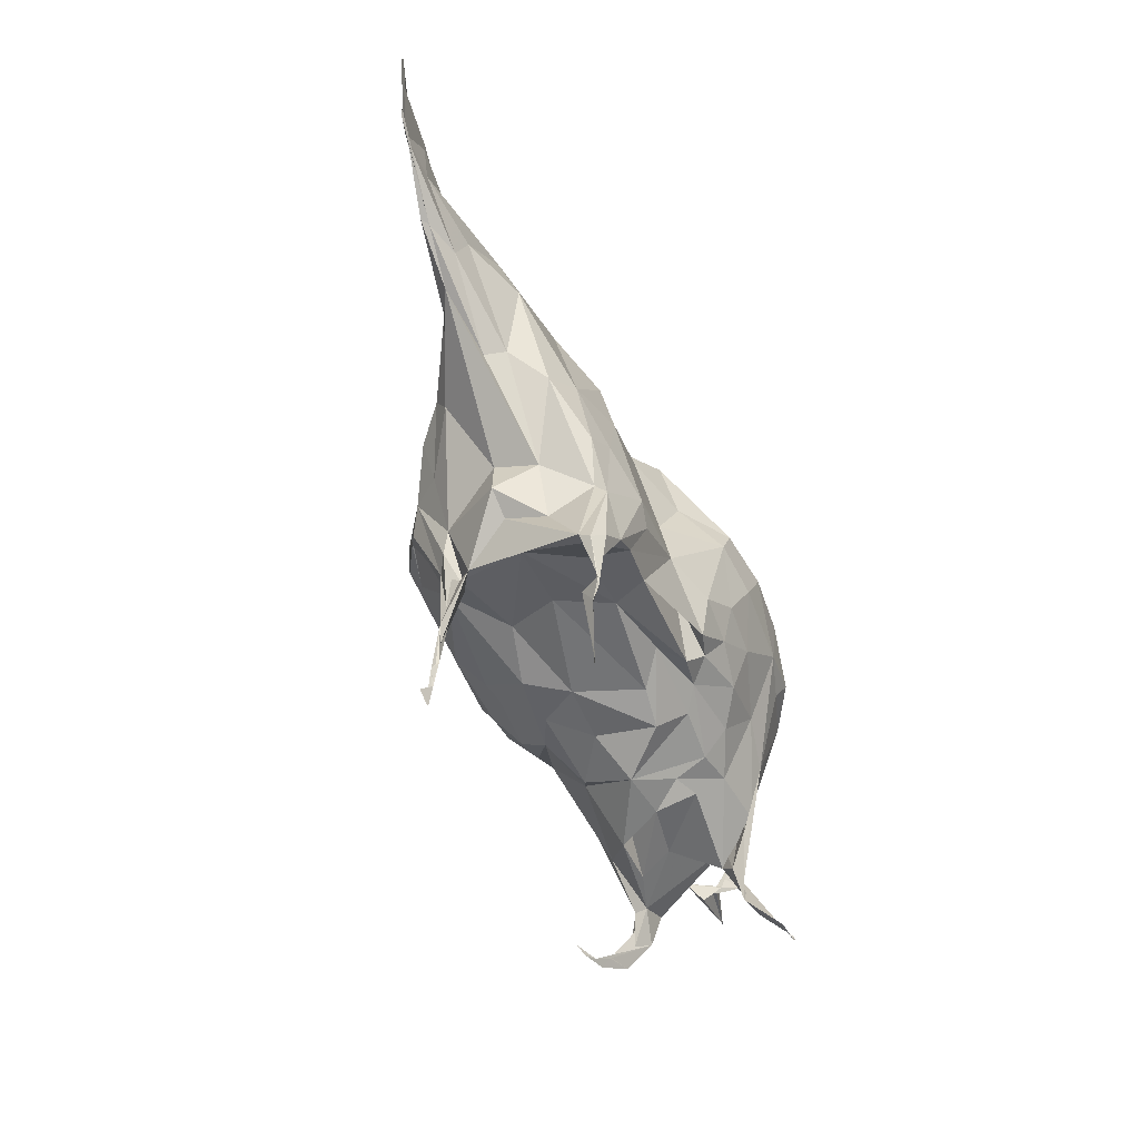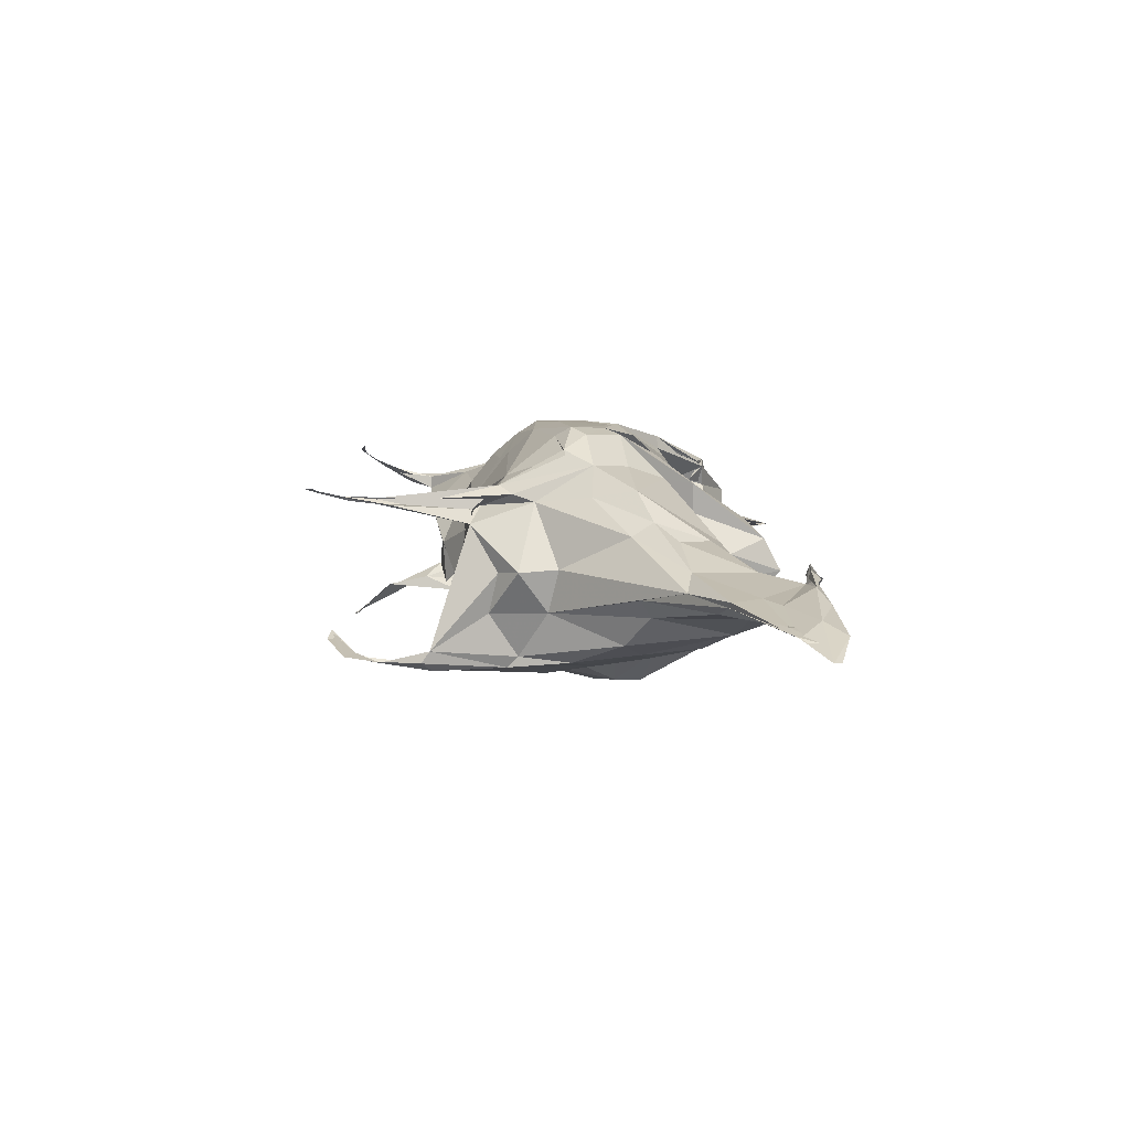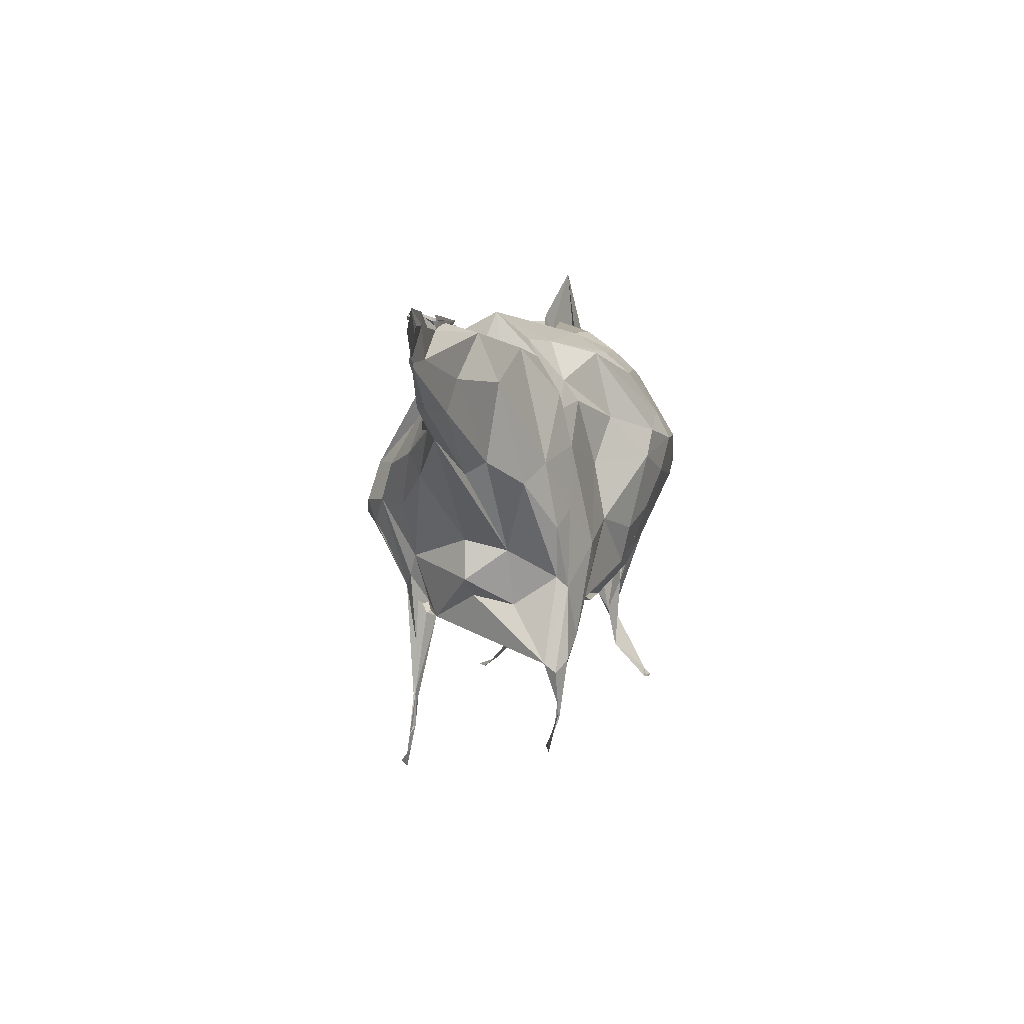
<metadata>
{"format":"obj","ext":"obj","renderer":"f3d","projection":"perspective","resolution":1024,"background":"white","views":[{"elev":-50.2,"azim":112.7,"up":"+Y"},{"elev":6.8,"azim":87.4,"up":"+Z"},{"elev":6.2,"azim":103.5,"up":"+Y"}]}
</metadata>
<code>
v 0.1553 -0.02927 -0.03833
v 0.1356 -0.09573 -0.04119
v 0.1422 -0.08508 0.005337
v 0.1247 -0.126 -0.006323
v 0.1298 -0.06235 -0.09172
v -0.241 -0.1143 -0.07497
v -0.155 -0.08721 -0.09475
v -0.1782 -0.1046 -0.07817
v -0.2075 -0.1512 0.003023
v -0.16 -0.1308 -0.04673
v -0.08116 -0.09264 -0.07844
v -0.1165 -0.115 -0.05147
v 0.1543 -0.2584 -0.08661
v -0.3857 -0.1803 -0.06496
v -0.3812 -0.1251 -0.04664
v -0.3814 -0.063 -0.07419
v -0.3622 -0.1764 -0.06031
v -0.3632 -0.2272 -0.07092
v -0.3896 -0.2295 -0.07839
v 0.1514 -0.1722 -0.09525
v 0.1314 -0.2465 -0.08913
v 0.1333 -0.1919 -0.0957
v 0.1357 -0.2182 -0.09651
v 0.135 -0.1592 -0.08493
v 0.1323 -0.2308 -0.09556
v 0.1506 -0.1622 -0.08169
v 0.1365 -0.1592 -0.1064
v 0.1064 -0.1348 -0.1108
v 0.335 0.1404 -0.01542
v 0.2603 0.2148 -0.01273
v 0.3748 0.1464 -0.003063
v 0.3198 0.176 -0.02306
v 0.4016 0.1992 -0.0104
v 0.3423 0.2282 -0.005245
v 0.2552 0.2244 -0.02977
v 0.114 0.2027 -0.02215
v 0.2341 0.07978 -0.03341
v 0.2475 0.06713 -0.01225
v 0.2454 0.1696 -0.05068
v 0.148 -0.002627 -0.09635
v 0.2015 0.05308 -0.06896
v 0.163 0.07438 -0.08556
v 0.127 -0.07486 -0.1046
v 0.0731 0.2027 -0.009573
v 0.1149 0.01707 -0.1044
v 0.1008 0.151 -0.08865
v 0.1525 0.2055 -0.05367
v 0.06366 0.246 -0.003078
v -0.01761 0.2093 -0.05221
v 0.02622 0.2133 -0.03318
v 0.004738 0.1627 -0.07303
v -0.001193 0.1378 -0.08979
v -0.03888 0.05786 -0.1034
v -0.03404 -0.01055 -0.1168
v -0.1021 -0.07226 -0.1262
v -0.07987 -0.0147 -0.1034
v 0.02107 -0.103 -0.1035
v -0.1103 -0.09731 -0.1027
v 0.006163 -0.1069 -0.06547
v -0.1575 0.2173 -0.0519
v -0.1592 0.1654 -0.1249
v -0.06206 0.194 -0.09984
v -0.1148 0.09573 -0.1631
v -0.06842 0.1143 -0.1175
v -0.09935 0.06366 -0.1594
v -0.133 -0.005233 -0.1525
v -0.146 -0.04249 -0.1372
v -0.09169 -0.02747 -0.1384
v -0.1334 -0.07089 -0.1169
v -0.1559 0.1927 -0.09368
v -0.2066 0.1134 -0.1532
v -0.1796 0.08164 -0.1743
v -0.1563 0.04108 -0.168
v -0.1926 -0.01658 -0.1496
v -0.2009 -0.0597 -0.1275
v 0.06569 0.1927 -0.05448
v 0.08434 0.1314 -0.08539
v 0.09196 0.08933 -0.1013
v 0.0669 -0.02848 -0.1215
v 0.08558 -0.1184 -0.0641
v 0.04851 -0.05368 -0.1193
v 0.07325 -0.1128 -0.1083
v 0.03402 -0.1045 -0.003459
v -0.218 0.1923 -0.09498
v -0.2357 0.1681 -0.1172
v -0.2516 0.02786 -0.1641
v -0.2154 0.2179 -0.06004
v -0.2525 0.07969 -0.1687
v -0.2627 0.1582 -0.12
v -0.3156 0.04207 -0.1585
v -0.3011 0.0158 -0.149
v -0.3633 -0.1089 -0.0888
v -0.3469 0.1344 -0.1156
v -0.363 0.07507 -0.1397
v -0.3325 -0.06419 -0.1126
v -0.3898 0.2034 -0.02718
v -0.4002 0.1768 -0.05992
v -0.3944 0.13 -0.1041
v -0.4451 0.1625 -0.06813
v -0.3706 0.03018 -0.1279
v -0.3898 -0.01269 -0.09181
v -0.3557 -0.1337 -0.07888
v -0.4763 0.168 0.003861
v -0.4419 0.09979 -0.07361
v -0.4575 0.1696 0.0172
v -0.4847 0.1518 -0.03022
v -0.4482 0.06989 -0.05275
v -0.3695 -0.2723 -0.1115
v -0.3905 -0.2651 -0.1087
v -0.3954 0.2961 0.006252
v -0.3271 0.2381 0.02363
v -0.4161 0.191 -0.002157
v 0.4122 0.2486 -0.01016
v 0.4157 0.2346 -0.01155
v 0.4942 0.2338 -0.02467
v 0.4584 0.1964 -0.01152
v 0.5214 0.2368 -0.03628
v 0.4793 0.1986 -0.01662
v 0.3169 0.2379 0.005186
v 0.2984 0.236 -0.002373
v 0.2628 0.2376 -0.005881
v 0.3205 0.2088 0.000851
v 0.3322 0.2449 -0.002513
v 0.3177 0.2102 -0.002113
v 0.3274 0.2387 -0.003201
v 0.1699 -0.06307 0.008708
v 0.205 0.06044 0.05222
v 0.1619 -0.01747 0.01115
v -0.2152 -0.1258 0.06223
v -0.1529 -0.1153 0.08462
v -0.1167 -0.1155 0.06892
v -0.05545 -0.1156 0.0708
v -0.1544 -0.1227 0.02477
v -0.08703 -0.1166 0.02478
v 0.1166 -0.2512 0.08512
v 0.1133 -0.2789 0.09184
v -0.3524 -0.1212 0.08364
v -0.3986 -0.1697 0.07368
v -0.401 -0.1961 0.07703
v -0.4341 -0.1537 0.05435
v -0.4267 -0.1987 0.06515
v 0.08312 -0.1033 0.07684
v 0.09553 -0.08297 0.1011
v 0.1046 -0.166 0.08588
v 0.1043 -0.114 0.07395
v 0.1276 -0.2048 0.0811
v 0.1161 -0.1165 0.05841
v 0.1113 -0.06798 0.09164
v 0.1195 -0.04294 0.08341
v 0.187 0.1498 0.04539
v 0.2802 0.1186 0.02182
v 0.2809 0.1892 0.0219
v 0.3205 0.2336 0.01406
v 0.2619 0.2322 -0.007064
v 0.3165 0.2424 0.006772
v 0.3147 0.1104 0.003976
v 0.1603 0.192 0.007181
v 0.214 0.1128 0.04721
v 0.1471 0.02047 0.09062
v 0.1979 0.08552 0.06741
v 0.1623 0.0694 0.09937
v 0.1373 0.1663 0.03839
v 0.1178 0.02371 0.1248
v 0.08081 0.06543 0.1208
v 0.04735 0.1114 0.1038
v 0.05739 0.1434 0.06452
v 0.06122 0.2266 0.03449
v -0.01347 0.2124 0.05138
v -0.03514 0.1566 0.08964
v 0.06081 0.1435 0.09885
v -0.02801 0.1074 0.1268
v 0.02967 0.05978 0.1547
v 0.01474 0.04281 0.1613
v 0.07057 0.01773 0.1569
v 0.05052 0.001419 0.1648
v -0.05874 -0.03824 0.1567
v 0.04005 -0.01714 0.1537
v -0.08083 -0.06898 0.1275
v 0.06013 -0.07459 0.1092
v -0.1417 0.2086 0.02338
v -0.1212 0.2011 0.05351
v -0.2652 0.1718 0.06082
v -0.2464 0.1503 0.09028
v -0.1517 0.1317 0.1036
v -0.03964 0.08149 0.1497
v -0.1632 0.0841 0.1457
v -0.1429 0.02388 0.1628
v -0.0448 0.05536 0.1618
v -0.1458 -0.03331 0.1621
v -0.05907 -0.009461 0.1662
v -0.1417 -0.05771 0.1463
v -0.09958 -0.0792 0.1189
v -0.1534 0.2172 -0.02314
v -0.2659 0.1312 0.1199
v -0.2572 0.1378 0.1098
v -0.218 0.07448 0.1545
v -0.2325 0.06478 0.1531
v -0.2257 0.001547 0.1545
v -0.1871 -0.04685 0.1466
v -0.1666 -0.08679 0.1197
v -0.2066 -0.07328 0.117
v 0.09315 -0.009026 0.1408
v 0.08117 0.1846 0.01845
v 0.01182 -0.09882 0.05358
v 0.106 -0.007181 0.1357
v -0.3155 0.163 0.0787
v -0.2674 0.1298 0.1358
v -0.2826 0.2007 0.03116
v -0.3237 0.197 0.06716
v -0.2593 0.08645 0.1476
v -0.2643 0.03004 0.1404
v -0.3137 0.1958 0.09253
v -0.2962 0.1866 0.101
v -0.379 0.2297 0.05627
v -0.3014 0.1767 0.07604
v -0.3306 0.1972 0.1013
v -0.2668 0.09571 0.1354
v -0.3013 -0.02946 0.1146
v -0.3585 0.2293 0.009891
v -0.3688 0.01479 0.1081
v -0.2742 0.04218 0.1293
v -0.3616 0.2063 0.0757
v -0.4195 0.1875 0.0573
v -0.3992 0.1124 0.07848
v -0.3447 0.1707 0.1021
v -0.4274 -0.1194 0.07661
v -0.4099 0.1914 0.04544
v -0.4324 -0.07776 0.07353
v -0.4001 0.1781 0.05555
v -0.3958 -0.1692 0.05845
v -0.3762 -0.2576 0.1075
v -0.379 -0.2446 0.09899
v -0.36 -0.2567 0.1094
v -0.4115 -0.2384 0.09019
v -0.3523 -0.03553 -0.04305
v -0.4067 0.2258 0.02715
v -0.4838 0.03077 -0.0403
v -0.2708 0.1523 0.0217
v -0.4006 0.07791 -0.01117
v 0.3956 0.249 0.001852
v 0.4737 0.2526 -0.01737
v 0.4485 0.2295 -0.005539
v 0.48 0.2024 -0.01866
v 0.5242 0.2281 -0.03573
v 0.5026 0.2271 -0.03061
v 0.3668 0.1823 0.005376
v 0.383 0.1481 0.003411
v 0.3953 0.1991 0.002085
v 0.3365 0.2488 0.02168
v 0.3211 0.2387 0.029
v 0.3137 0.2389 0.03458
v 0.3613 0.238 0.01654
v 0.3488 0.2448 0.02324
v -0.2733 -0.04004 -0.1238
v -0.2882 -0.1076 -0.08124
v -0.2374 -0.08292 -0.103
v -0.2403 -0.1357 -0.03914
v -0.3784 -0.157 -0.04305
v -0.3311 -0.1534 0.005109
v -0.2653 -0.1521 -0.005042
v -0.4258 -0.06703 -0.03696
v -0.46 -0.03234 -0.02465
v -0.4536 -0.06836 0.03735
v -0.4777 0.1387 0.01119
v -0.259 -0.1486 -0.05549
v -0.2511 -0.04832 0.1172
v -0.2375 -0.1078 0.07103
v -0.3469 -0.1664 0.04396
v -0.4613 0.08055 0.02483
v -0.4394 -0.04276 0.04916
v -0.4482 0.02834 0.0599
v -0.2874 -0.1669 0.04464
v -0.07664 -0.02767 0.01239
v 0.07467 -0.2766 -0.06713
v 0.1264 -0.2471 -0.08625
v 0.09518 -0.2802 -0.07497
v 0.09326 -0.2654 -0.07443
v 0.08096 -0.2757 -0.07006
v -0.3984 -0.2754 -0.1163
v -0.3896 -0.2767 -0.1148
v -0.374 -0.27 -0.1086
v -0.3921 -0.274 -0.1161
v 0.1256 -0.2922 0.09968
v 0.1133 -0.3006 0.0988
v 0.1217 -0.2613 0.09104
v 0.1095 -0.3018 0.09762
v -0.353 -0.261 0.1131
v -0.329 -0.2571 0.1198
v -0.3427 -0.2632 0.1152
v 0.2805 0.2208 -0.002357
v 0.2898 0.2158 -0.000411
v 0.2348 0.18 -0.002959
v 0.2092 0.1898 -0.007216
v 0.3278 0.2466 0.01413
v 0.3065 0.2356 0.02197
v 0.3457 0.246 0.02408
v -0.4655 -0.116 0.01045
v -0.4805 -0.08953 -0.007938
v -0.4447 -0.1017 0.0254
v -0.5019 -0.07873 -0.02618
v -0.4792 -0.03304 -0.03378
v -0.4819 -0.09589 -0.001302
v -0.4801 -0.08205 -0.004885
v -0.5468 -0.08727 0.01424
f 26 5 2
f 126 2 1
f 3 2 126
f 2 5 1
f 58 11 7
f 12 10 11
f 134 12 83
f 133 10 134
f 275 21 25
f 275 23 13
f 23 21 13
f 14 92 258
f 102 14 18
f 43 20 27
f 24 23 26
f 26 23 20
f 22 24 28
f 39 32 37
f 37 29 38
f 35 30 120
f 38 156 1
f 30 35 36
f 35 39 47
f 39 37 41
f 37 38 1
f 156 38 31
f 32 35 33
f 41 5 40
f 35 47 36
f 40 5 43
f 39 42 47
f 43 45 40
f 45 78 42
f 78 46 42
f 48 50 49
f 51 52 64
f 68 54 55
f 55 57 56
f 56 57 58
f 58 59 11
f 11 59 12
f 12 59 83
f 70 49 61
f 62 64 63
f 66 68 67
f 67 55 69
f 69 58 7
f 193 60 87
f 87 60 84
f 84 70 85
f 85 61 71
f 79 43 28
f 36 47 44
f 47 46 76
f 45 43 79
f 28 43 27
f 26 4 24
f 82 24 80
f 80 24 4
f 79 28 81
f 83 59 4
f 59 57 80
f 57 54 82
f 54 53 79
f 53 52 78
f 52 51 77
f 51 50 77
f 50 48 76
f 193 48 60
f 64 53 65
f 65 54 68
f 71 63 72
f 72 65 73
f 73 66 74
f 74 67 75
f 75 69 7
f 41 1 5
f 28 82 81
f 85 71 88
f 88 72 86
f 86 74 254
f 89 85 88
f 254 75 256
f 93 88 94
f 94 88 90
f 90 86 91
f 91 86 95
f 95 254 92
f 96 84 97
f 97 89 93
f 97 93 98
f 101 102 16
f 103 99 106
f 104 100 101
f 105 103 106
f 107 101 16
f 102 100 95
f 100 99 94
f 99 112 97
f 17 16 102
f 109 19 281
f 19 18 108
f 106 107 264
f 235 110 239
f 239 110 111
f 113 114 122
f 241 114 113
f 114 34 122
f 241 115 114
f 113 122 294
f 114 33 34
f 241 244 117
f 118 31 116
f 29 116 31
f 116 29 33
f 290 294 122
f 121 120 291
f 120 155 119
f 125 120 121
f 34 121 122
f 121 124 123
f 124 125 123
f 34 125 124
f 149 126 128
f 126 149 147
f 3 126 147
f 1 128 126
f 3 147 26
f 26 147 4
f 149 128 127
f 149 127 159
f 130 129 131
f 130 131 132
f 132 131 134
f 83 204 134
f 133 131 129
f 230 137 138
f 139 228 141
f 139 234 138
f 141 232 139
f 143 135 144
f 143 145 135
f 145 146 135
f 146 285 136
f 147 146 145
f 142 285 147
f 143 144 148
f 148 142 149
f 150 154 157
f 158 152 150
f 247 151 156
f 246 153 152
f 153 155 154
f 128 1 156
f 36 157 30
f 150 160 158
f 160 127 151
f 31 247 156
f 127 156 151
f 160 161 159
f 162 161 150
f 149 159 163
f 159 161 163
f 161 162 165
f 162 157 203
f 168 170 167
f 169 170 168
f 171 172 169
f 173 172 171
f 176 177 175
f 178 179 176
f 132 204 179
f 183 184 182
f 195 185 183
f 186 188 195
f 187 188 186
f 189 190 187
f 191 176 189
f 192 178 191
f 130 132 192
f 206 182 208
f 194 195 206
f 201 200 199
f 202 143 163
f 164 174 163
f 174 202 163
f 143 148 163
f 145 4 147
f 202 205 143
f 203 44 48
f 4 204 83
f 205 202 177
f 202 174 175
f 164 165 172
f 165 166 170
f 166 203 167
f 180 167 193
f 181 168 180
f 184 171 181
f 185 173 184
f 188 173 185
f 190 175 188
f 132 179 178
f 182 181 180
f 196 187 186
f 198 189 196
f 199 191 198
f 200 191 199
f 212 194 206
f 207 194 212
f 210 197 207
f 211 199 210
f 266 201 211
f 209 206 208
f 212 206 209
f 201 130 200
f 266 130 201
f 213 207 216
f 210 207 213
f 221 211 217
f 218 211 221
f 137 266 218
f 214 209 219
f 215 212 214
f 217 210 213
f 214 219 236
f 222 215 214
f 213 216 222
f 220 217 225
f 227 223 103
f 229 222 227
f 228 220 224
f 271 224 229
f 218 221 220
f 222 214 223
f 228 139 226
f 232 231 234
f 287 232 233
f 231 232 287
f 231 233 234
f 264 269 271
f 105 264 227
f 236 111 110
f 238 110 237
f 239 238 237
f 112 236 219
f 214 236 223
f 242 241 240
f 240 252 242
f 244 242 243
f 244 243 245
f 118 243 31
f 243 246 247
f 252 153 248
f 241 294 240
f 251 155 153
f 294 295 252
f 295 250 252
f 250 253 252
f 252 253 153
f 151 247 246
f 129 9 133
f 2 3 26
f 7 8 6
f 6 8 9
f 8 7 11
f 8 11 10
f 9 8 10
f 12 134 10
f 10 133 9
f 92 14 95
f 95 14 102
f 16 17 15
f 18 17 102
f 18 19 17
f 109 18 14
f 14 258 19
f 17 258 15
f 258 17 19
f 22 27 25
f 22 25 21
f 23 22 21
f 24 22 23
f 25 27 20
f 25 23 275
f 25 20 23
f 20 43 26
f 26 43 5
f 82 28 24
f 28 27 22
f 32 39 35
f 29 37 32
f 155 120 30
f 33 29 32
f 34 33 35
f 120 34 35
f 1 41 37
f 29 31 38
f 41 42 39
f 41 40 42
f 42 40 45
f 47 42 46
f 51 49 50
f 53 64 52
f 57 55 54
f 59 58 57
f 49 70 60
f 62 61 49
f 65 63 64
f 68 66 65
f 55 67 68
f 56 69 55
f 58 69 56
f 70 84 60
f 61 85 70
f 76 44 47
f 77 76 46
f 78 77 46
f 79 78 45
f 80 4 59
f 82 80 57
f 81 82 54
f 79 81 54
f 78 79 53
f 77 78 52
f 76 77 50
f 44 76 48
f 49 60 48
f 51 62 49
f 64 62 51
f 54 65 53
f 62 71 61
f 63 71 62
f 65 72 63
f 66 73 65
f 67 74 66
f 69 75 67
f 72 88 71
f 73 86 72
f 74 86 73
f 75 254 74
f 85 89 84
f 256 75 7
f 87 219 193
f 88 93 89
f 86 90 88
f 254 95 86
f 87 96 219
f 84 96 87
f 89 97 84
f 96 112 219
f 94 98 93
f 102 101 100
f 99 103 112
f 99 104 106
f 100 104 99
f 104 107 106
f 101 107 104
f 91 95 100
f 90 91 100
f 94 90 100
f 98 94 99
f 97 98 99
f 96 97 112
f 14 19 109
f 281 19 108
f 109 108 18
f 264 105 106
f 111 238 239
f 116 114 115
f 114 116 33
f 241 117 115
f 115 245 118
f 116 115 118
f 294 241 113
f 119 291 120
f 125 121 123
f 34 120 125
f 124 121 34
f 133 134 131
f 204 132 134
f 226 139 138
f 140 141 228
f 234 230 138
f 234 141 230
f 140 230 141
f 136 135 146
f 285 142 144
f 285 144 135
f 146 147 285
f 148 144 142
f 147 149 142
f 145 143 179
f 179 143 205
f 154 150 152
f 152 158 151
f 30 154 155
f 152 151 246
f 150 157 162
f 156 127 128
f 154 30 157
f 151 158 160
f 154 152 153
f 160 150 161
f 127 160 159
f 157 36 203
f 44 203 36
f 164 163 161
f 165 164 161
f 166 165 162
f 203 166 162
f 170 169 172
f 172 173 174
f 174 173 175
f 177 176 179
f 181 182 184
f 184 183 185
f 185 195 188
f 188 187 190
f 190 189 176
f 176 191 178
f 178 192 132
f 193 208 180
f 180 208 182
f 182 206 183
f 183 206 195
f 195 194 186
f 186 194 196
f 196 197 198
f 198 197 199
f 163 148 149
f 145 179 204
f 145 204 4
f 177 179 205
f 175 177 202
f 172 174 164
f 170 172 165
f 167 170 166
f 48 167 203
f 48 193 167
f 167 180 168
f 168 181 169
f 169 181 171
f 171 184 173
f 173 188 175
f 175 190 176
f 187 196 189
f 189 198 191
f 191 200 192
f 192 200 130
f 194 207 196
f 196 207 197
f 197 210 199
f 199 211 201
f 193 219 208
f 212 216 207
f 210 217 211
f 211 218 266
f 208 219 209
f 209 214 212
f 212 215 216
f 215 222 216
f 213 225 217
f 217 220 221
f 223 227 222
f 222 229 225
f 225 229 224
f 220 228 226
f 103 105 227
f 224 271 228
f 220 226 218
f 224 220 225
f 222 225 213
f 138 137 218
f 218 226 138
f 234 139 232
f 233 232 141
f 234 233 141
f 271 229 264
f 229 227 264
f 111 236 112
f 235 237 110
f 110 238 236
f 252 240 294
f 248 243 242
f 252 248 242
f 242 244 241
f 243 118 245
f 246 243 248
f 247 31 243
f 246 248 153
f 249 290 119
f 294 290 249
f 251 295 155
f 251 250 295
f 253 251 153
f 251 253 250
f 254 255 92
f 256 7 6
f 260 257 9
f 6 9 257
f 255 258 92
f 6 257 255
f 257 260 265
f 269 264 107
f 262 269 107
f 261 263 262
f 15 140 261
f 261 262 107
f 16 261 107
f 16 15 261
f 137 267 266
f 266 267 130
f 137 272 267
f 268 273 272
f 273 260 272
f 140 15 230
f 270 263 140
f 271 269 270
f 271 270 228
f 228 270 140
f 255 254 256
f 256 6 255
f 255 257 258
f 258 265 259
f 259 265 260
f 269 262 263
f 263 261 140
f 15 258 259
f 257 265 258
f 129 130 267
f 9 129 267
f 272 260 9
f 9 267 272
f 272 137 230
f 230 268 272
f 259 268 230
f 260 268 259
f 273 268 260
f 259 230 15
f 263 270 269
f 277 13 276
f 274 21 275
f 13 278 275
f 278 274 275
f 13 277 278
f 274 277 276
f 282 281 280
f 109 280 108
f 281 282 109
f 109 282 279
f 279 282 280
f 285 135 284
f 136 286 283
f 136 285 286
f 231 287 289
f 287 233 288
f 233 289 288
f 233 231 289
f 21 274 276
f 21 276 13
f 277 274 278
f 279 280 109
f 108 280 281
f 283 284 136
f 286 284 283
f 284 135 136
f 286 285 284
f 289 287 288
f 117 245 115
f 245 117 244
f 290 293 119
f 121 291 122
f 293 291 119
f 294 249 296
f 294 296 295
f 249 295 296
f 155 249 119
f 293 290 292
f 290 122 291
f 292 290 291
f 291 293 292
f 295 249 155
f 300 298 237
f 299 298 300
f 299 297 298
f 301 302 300
f 302 299 300
f 302 304 299
f 303 302 301
f 303 304 302
f 235 300 237
f 239 301 235
f 301 300 235
f 239 237 301
f 301 237 298
f 301 298 303
f 297 304 303
f 298 297 303
f 299 304 297

</code>
